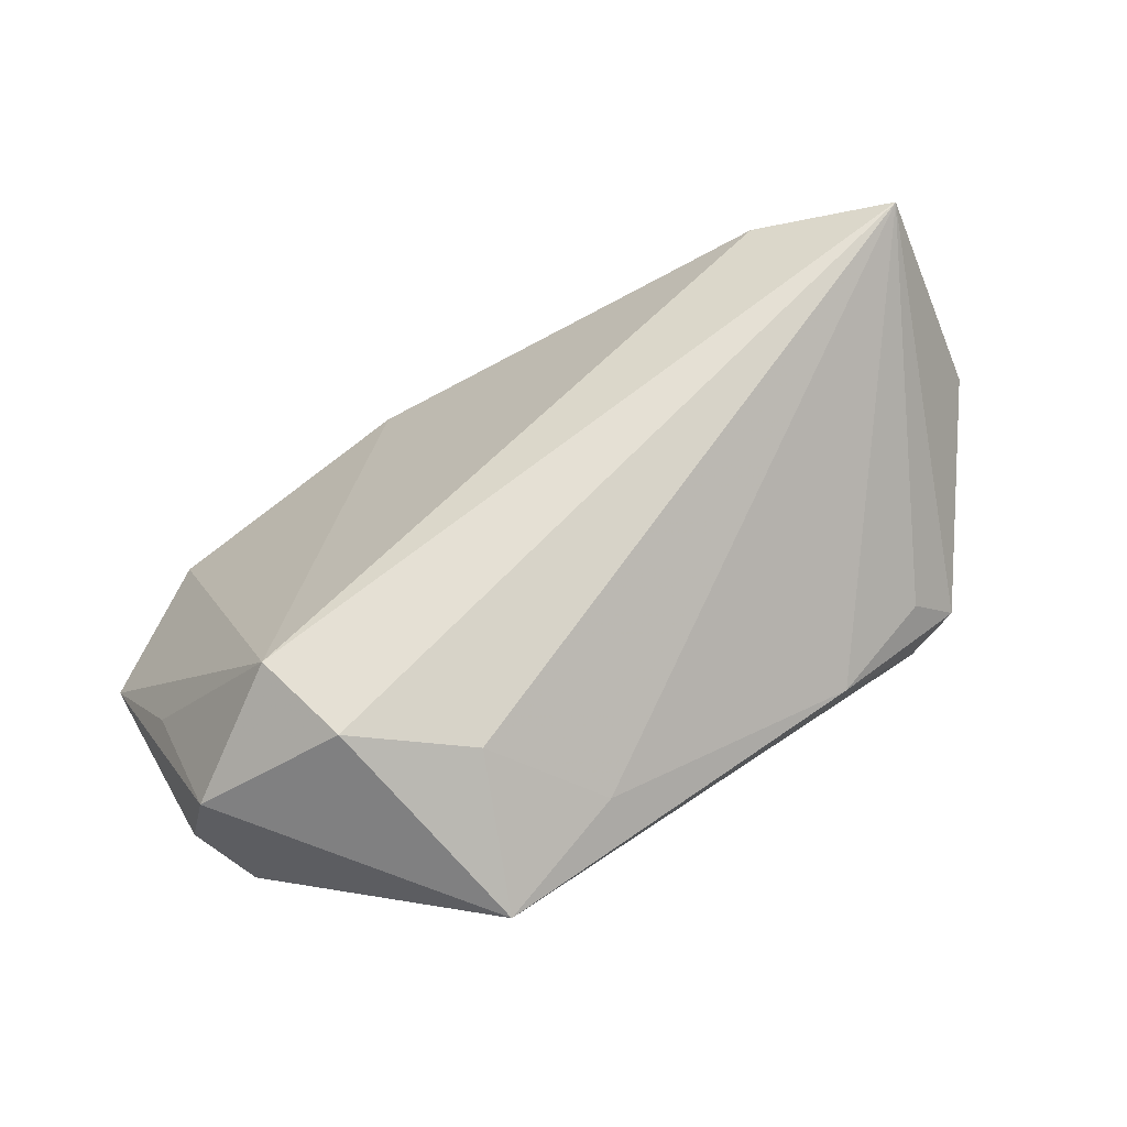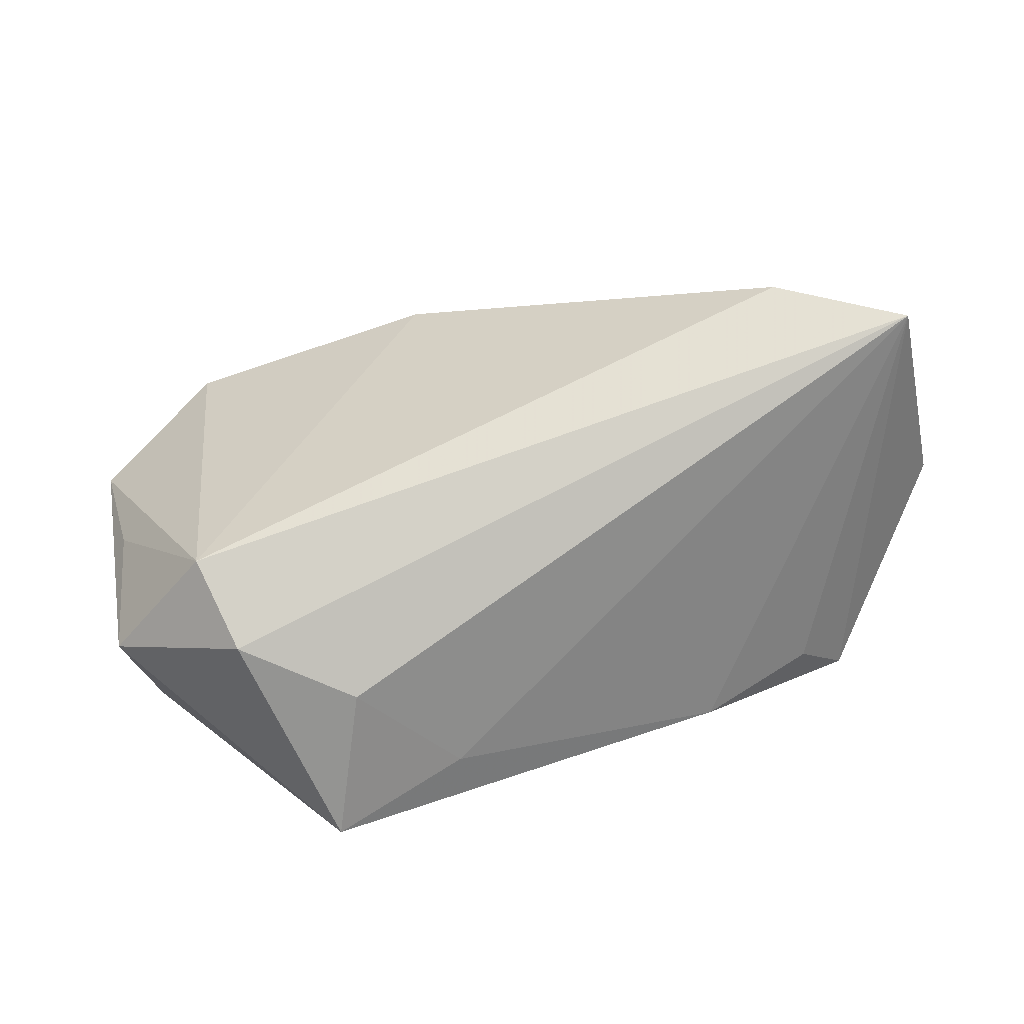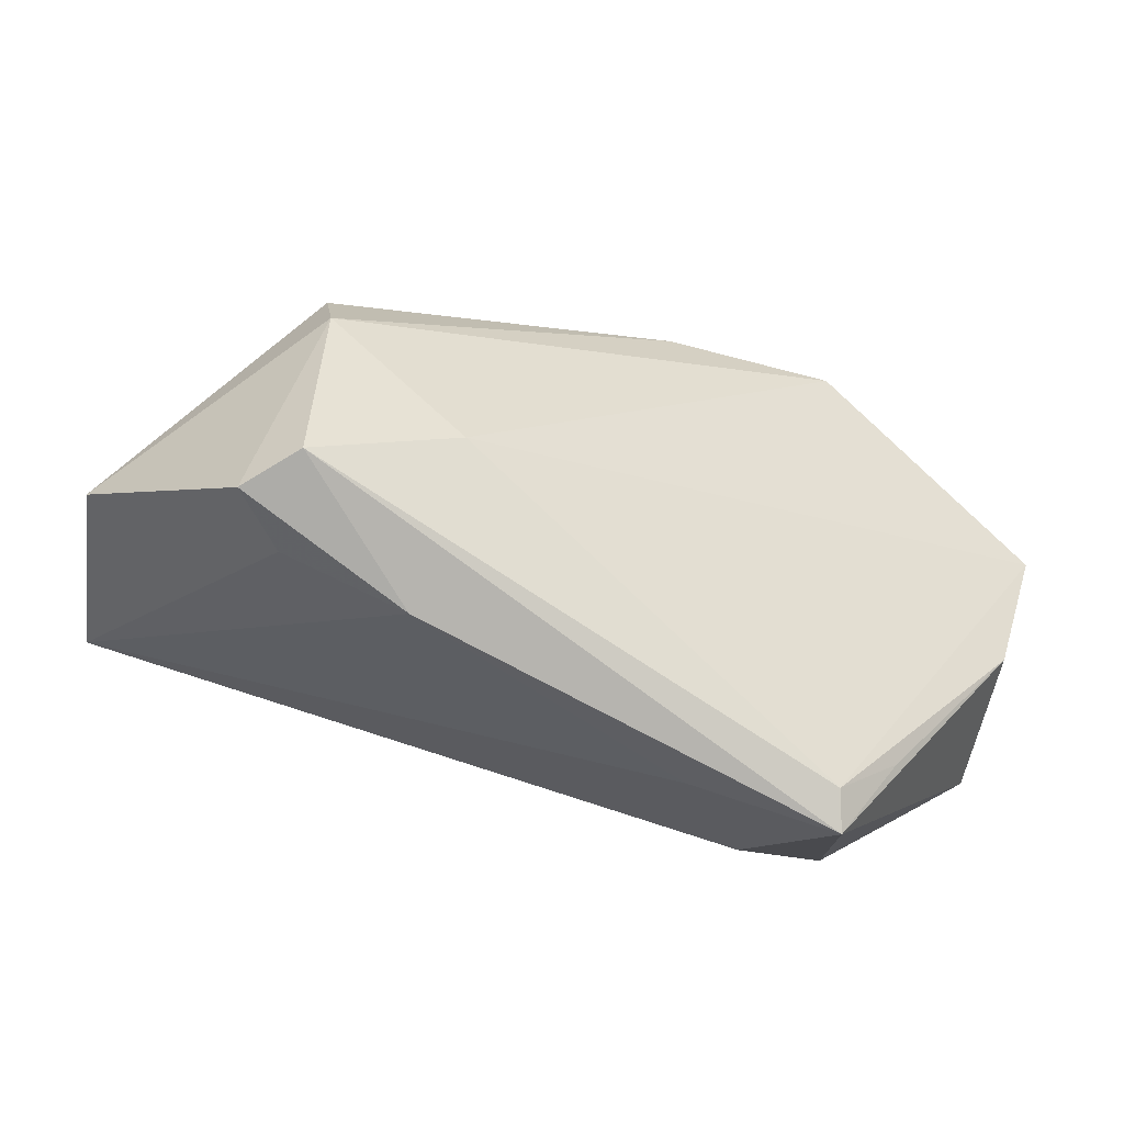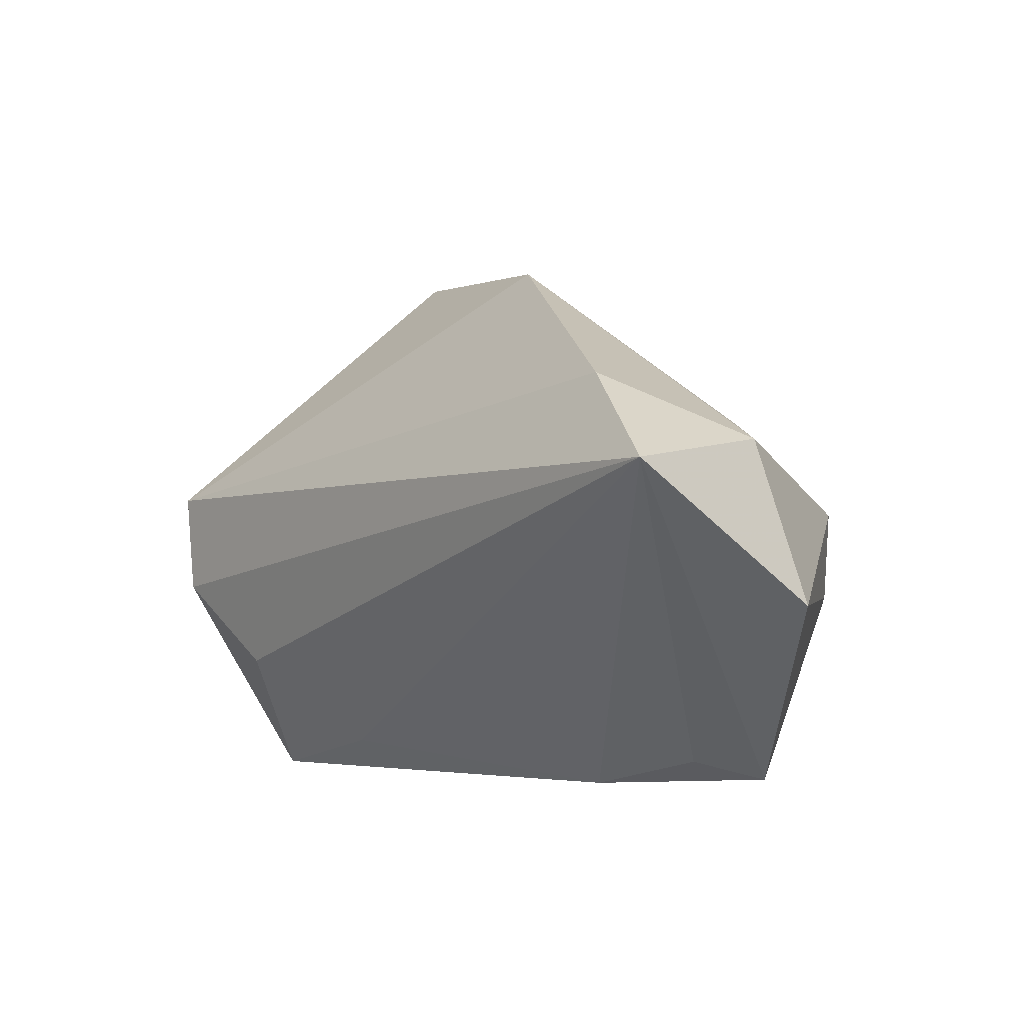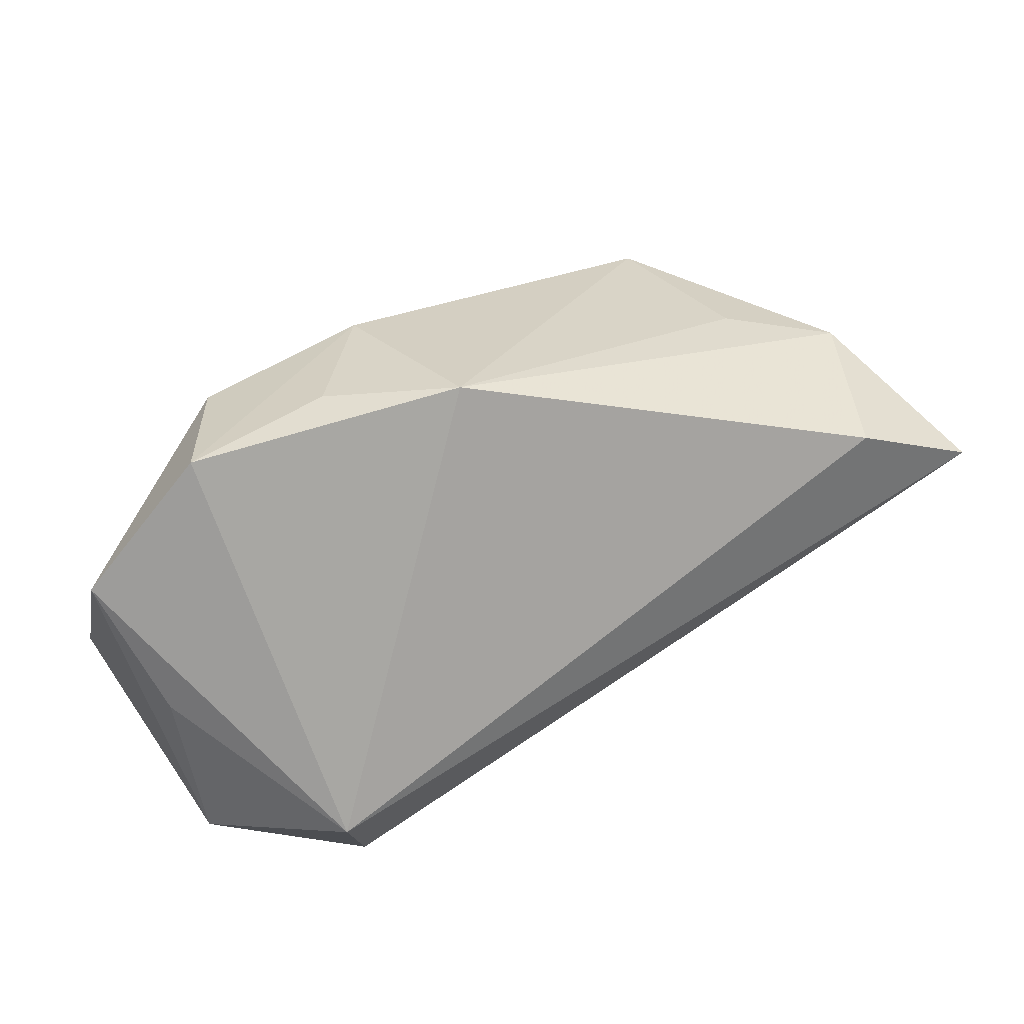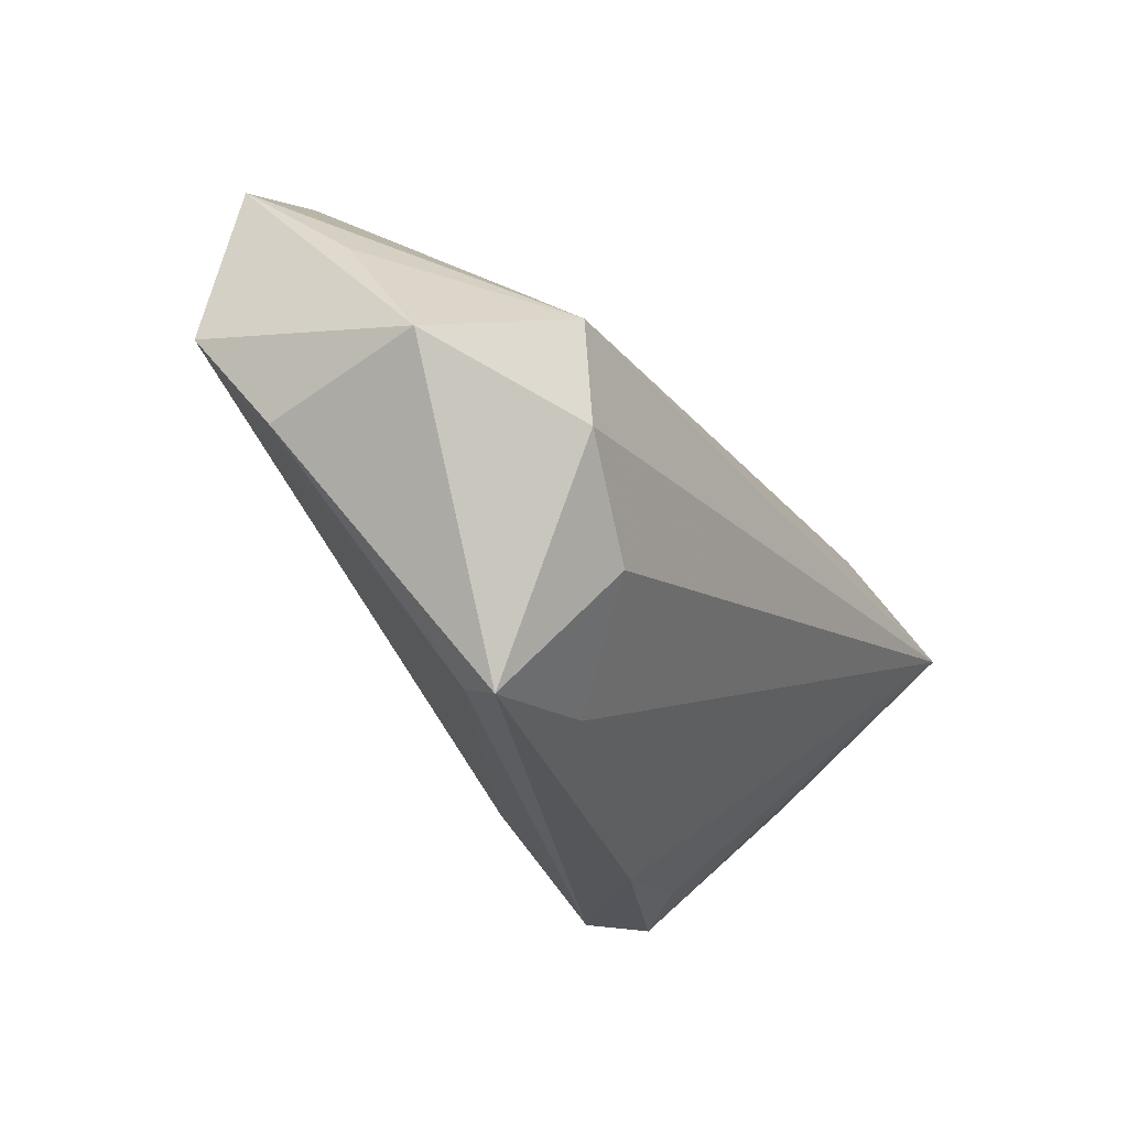
<metadata>
{"format":"obj","ext":"obj","renderer":"f3d","projection":"perspective","resolution":1024,"background":"white","views":[{"elev":65.9,"azim":-38.3,"up":"+Z"},{"elev":79.8,"azim":-18.5,"up":"+Z"},{"elev":-73.0,"azim":165.5,"up":"+Y"},{"elev":-2.1,"azim":51.6,"up":"+Y"},{"elev":68.2,"azim":-32.3,"up":"+Y"},{"elev":-28.9,"azim":-59.9,"up":"+Y"}]}
</metadata>
<code>
v 0.06057 0.005704 0.02709
v 0.02046 -0.03534 -0.001458
v -0.04119 0.004108 0.02709
v 0.03642 -0.03371 -0.01695
v -0.02823 0.02616 -0.02791
v -0.01669 0.03483 -0.01603
v 0.06206 -0.01115 0.001675
v -0.05409 0.02786 -0.01147
v 0.04591 0.01683 0.02098
v -0.03579 0.03896 -0.01511
v -0.05612 -0.001493 0.01478
v 0.0417 0.01245 -0.005966
v -0.05731 0.006023 -0.0144
v 0.0189 -0.02325 -0.02003
v 0.05433 0.009174 0.002785
v -0.01615 -0.03105 0.01235
v 0.0366 -0.03154 -0.003694
v 0.03788 -0.01037 -0.0271
v -0.03349 -0.03316 0.007557
v -0.05483 -0.006934 -0.004825
v -0.03481 -0.03534 0.01232
v 0.04256 -0.03383 -0.01067
v 0.03933 0.0008223 -0.0265
v -0.005604 0.02242 -0.02858
v -0.001569 0.03692 -0.006848
v -0.05283 0.01514 0.003119
v -0.04085 -0.0259 0.005675
v -0.03943 -0.008894 0.02709
v -0.02661 -0.0196 0.02382
f 3 1 9
f 28 1 3
f 11 28 3
f 25 3 9
f 10 3 25
f 12 23 25
f 13 20 11
f 21 28 11
f 11 20 21
f 9 1 15
f 15 25 9
f 12 25 15
f 15 1 7
f 7 23 15
f 15 23 12
f 18 23 7
f 10 25 6
f 14 18 4
f 14 13 5
f 5 18 14
f 8 10 5
f 5 13 8
f 8 13 11
f 8 3 10
f 29 1 28
f 28 21 29
f 2 21 4
f 24 25 23
f 24 6 25
f 24 18 5
f 23 18 24
f 5 10 24
f 10 6 24
f 11 3 26
f 26 8 11
f 3 8 26
f 16 2 1
f 21 2 16
f 1 29 16
f 16 29 21
f 7 1 22
f 22 2 4
f 22 18 7
f 4 18 22
f 4 21 19
f 19 14 4
f 13 14 19
f 20 13 19
f 1 2 17
f 17 22 1
f 2 22 17
f 27 21 20
f 20 19 27
f 27 19 21

</code>
